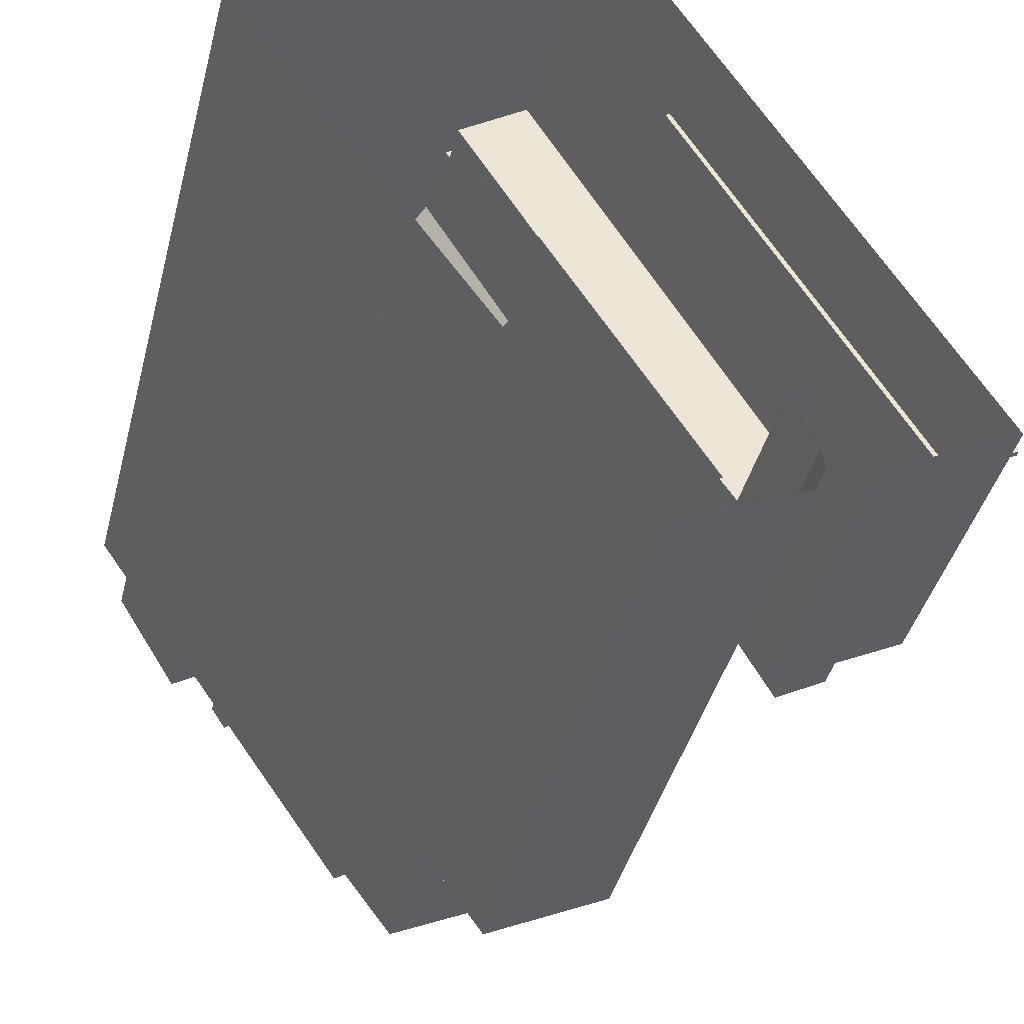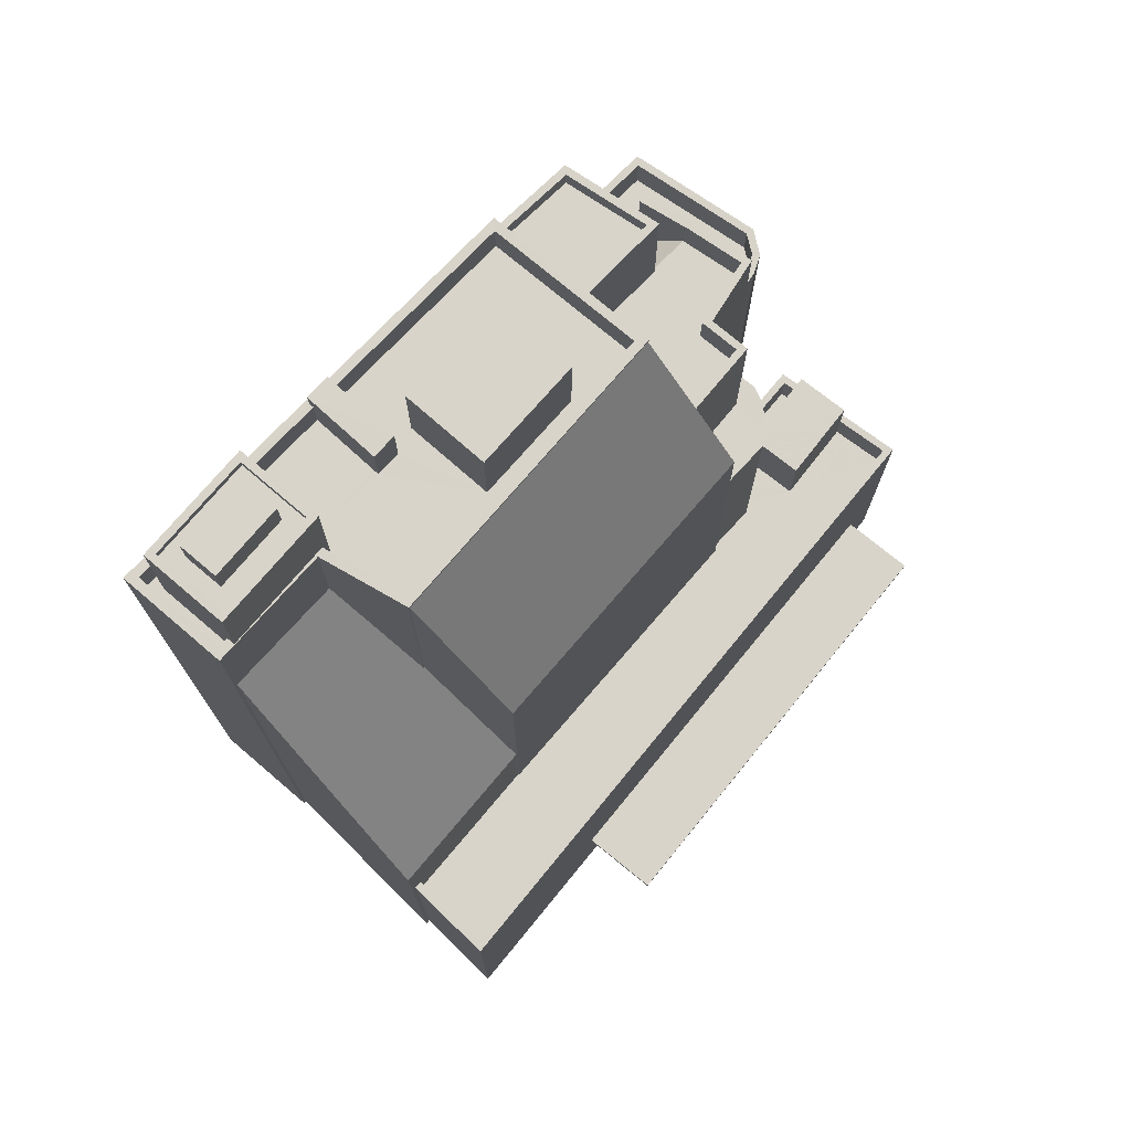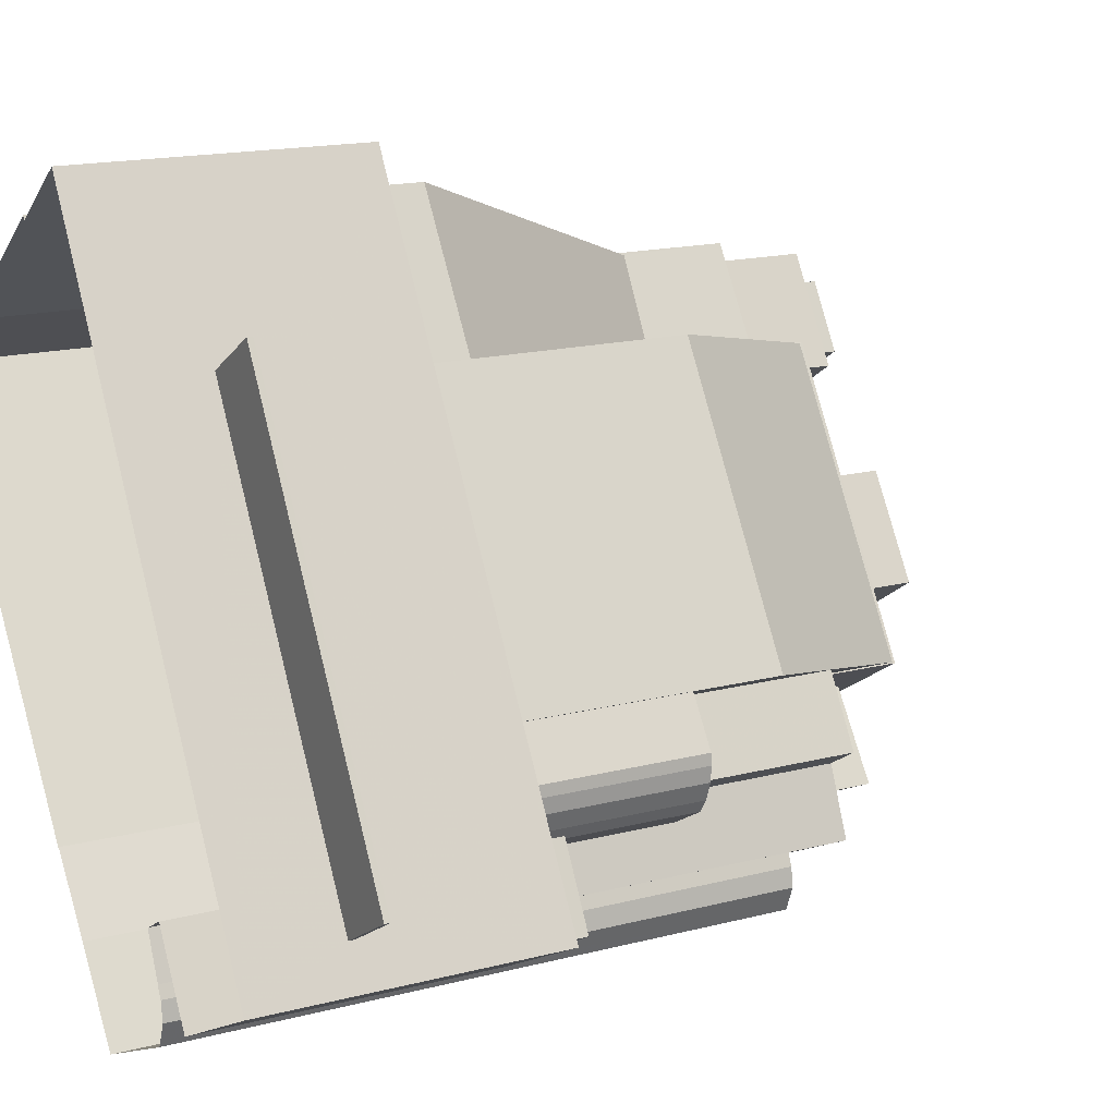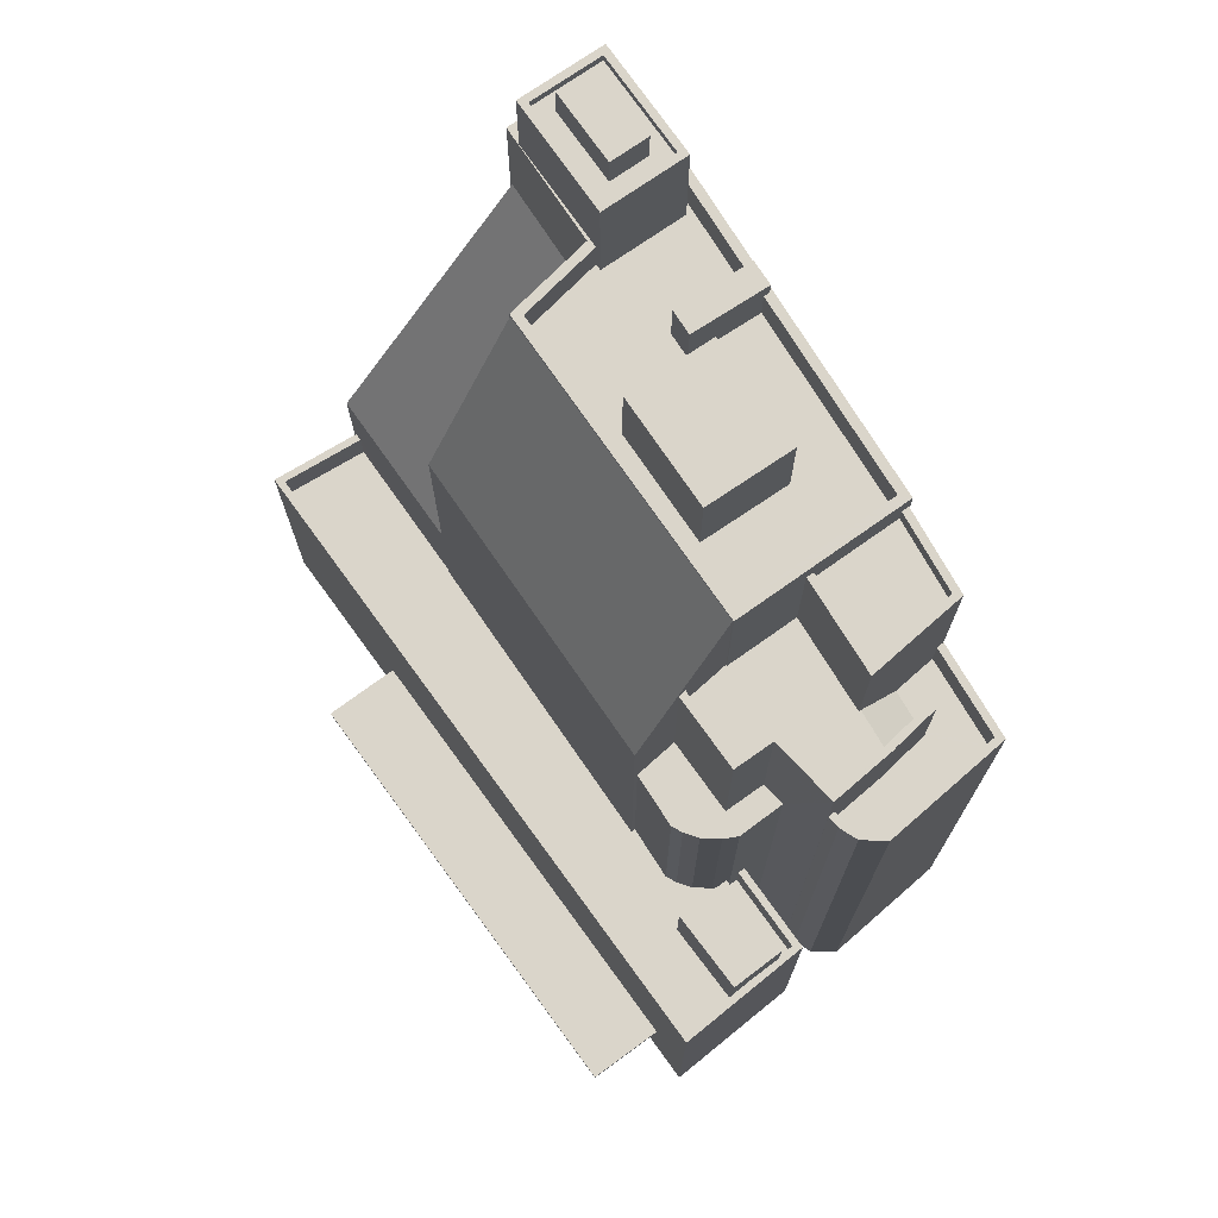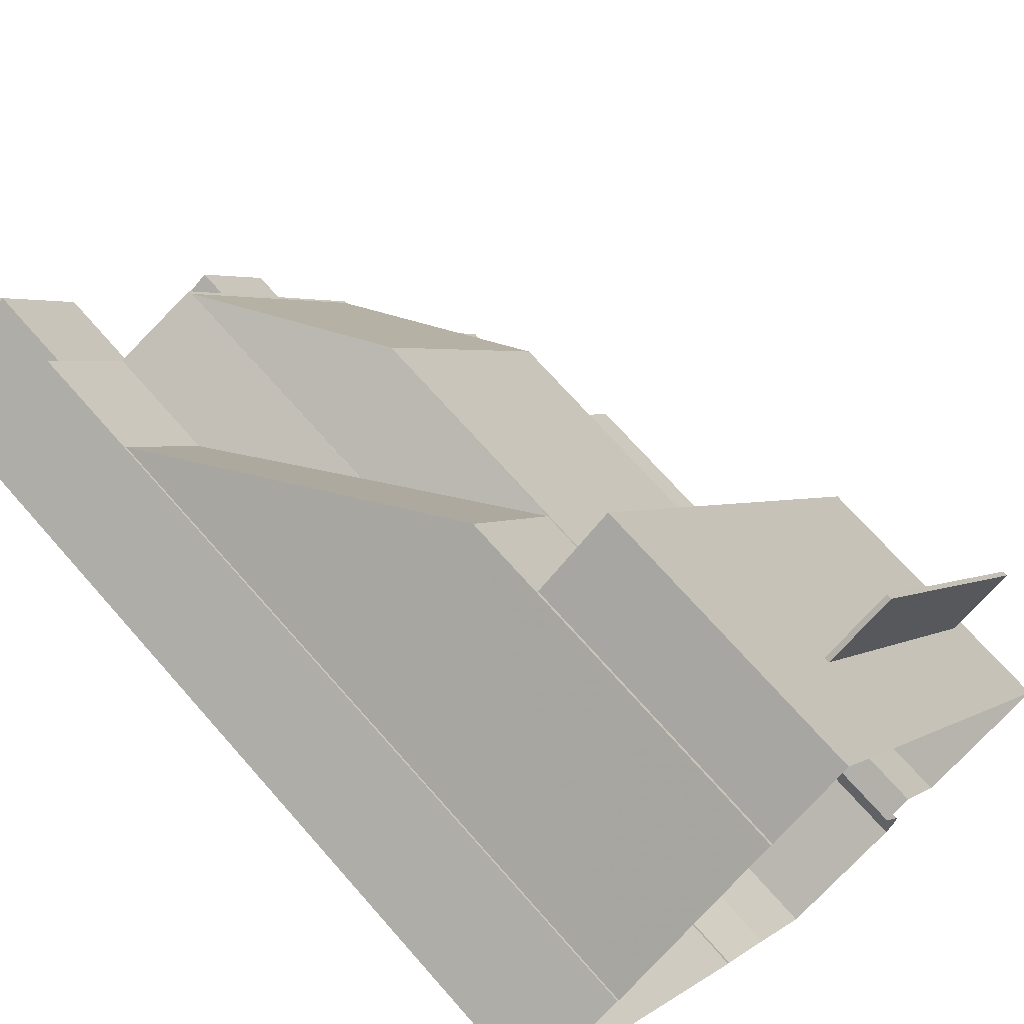
<metadata>
{"format":"obj","ext":"obj","renderer":"f3d","projection":"perspective","resolution":1024,"background":"white","views":[{"elev":-41.0,"azim":165.9,"up":"+Y"},{"elev":75.7,"azim":-171.3,"up":"+Z"},{"elev":16.2,"azim":-118.3,"up":"+Y"},{"elev":74.2,"azim":-66.6,"up":"+Z"},{"elev":70.2,"azim":138.7,"up":"+Y"}]}
</metadata>
<code>
v 1.255e+04 -1.552e+04 22.37
v 1.256e+04 -1.55e+04 22.37
v 1.256e+04 -1.552e+04 22.37
v 1.256e+04 -1.552e+04 22.37
v 1.256e+04 -1.552e+04 22.37
v 1.256e+04 -1.552e+04 22.37
v 1.256e+04 -1.552e+04 22.37
v 1.256e+04 -1.552e+04 22.37
v 1.256e+04 -1.552e+04 22.37
v 1.256e+04 -1.55e+04 22.37
v 1.256e+04 -1.55e+04 22.37
v 1.257e+04 -1.55e+04 22.37
v 1.256e+04 -1.552e+04 22.37
v 1.257e+04 -1.551e+04 22.37
v 1.256e+04 -1.552e+04 22.37
v 1.257e+04 -1.55e+04 22.37
v 1.256e+04 -1.552e+04 22.37
v 1.256e+04 -1.552e+04 22.37
v 1.256e+04 -1.552e+04 22.37
v 1.256e+04 -1.55e+04 24.97
v 1.255e+04 -1.551e+04 24.97
v 1.255e+04 -1.551e+04 24.97
v 1.256e+04 -1.55e+04 24.97
v 1.257e+04 -1.551e+04 43.66
v 1.257e+04 -1.551e+04 43.66
v 1.257e+04 -1.551e+04 43.66
v 1.257e+04 -1.551e+04 43.66
v 1.257e+04 -1.551e+04 42.21
v 1.257e+04 -1.551e+04 42.21
v 1.257e+04 -1.551e+04 42.21
v 1.257e+04 -1.551e+04 42.21
v 1.256e+04 -1.551e+04 42.21
v 1.257e+04 -1.551e+04 42.21
v 1.256e+04 -1.551e+04 42.21
v 1.256e+04 -1.551e+04 42.21
v 1.256e+04 -1.551e+04 42.21
v 1.256e+04 -1.551e+04 42.21
v 1.256e+04 -1.551e+04 42.21
v 1.257e+04 -1.551e+04 42.21
v 1.257e+04 -1.551e+04 42.21
v 1.257e+04 -1.551e+04 42.21
v 1.256e+04 -1.552e+04 42.21
v 1.257e+04 -1.551e+04 42.21
v 1.257e+04 -1.55e+04 42.21
v 1.257e+04 -1.55e+04 42.21
v 1.257e+04 -1.551e+04 42.21
v 1.257e+04 -1.551e+04 42.21
v 1.257e+04 -1.551e+04 42.21
v 1.257e+04 -1.551e+04 42.21
v 1.256e+04 -1.551e+04 43.21
v 1.256e+04 -1.551e+04 43.21
v 1.256e+04 -1.551e+04 43.21
v 1.256e+04 -1.551e+04 43.21
v 1.256e+04 -1.552e+04 43.21
v 1.257e+04 -1.551e+04 43.21
v 1.257e+04 -1.551e+04 43.21
v 1.257e+04 -1.551e+04 43.21
v 1.257e+04 -1.55e+04 43.21
v 1.257e+04 -1.55e+04 43.21
v 1.257e+04 -1.551e+04 43.21
v 1.257e+04 -1.551e+04 43.21
v 1.256e+04 -1.552e+04 43.21
v 1.257e+04 -1.551e+04 43.21
v 1.257e+04 -1.551e+04 43.21
v 1.257e+04 -1.551e+04 43.21
v 1.257e+04 -1.55e+04 43.21
v 1.257e+04 -1.55e+04 43.21
v 1.257e+04 -1.551e+04 46.24
v 1.257e+04 -1.551e+04 46.24
v 1.257e+04 -1.551e+04 46.24
v 1.257e+04 -1.551e+04 46.24
v 1.257e+04 -1.55e+04 45.24
v 1.257e+04 -1.551e+04 45.24
v 1.257e+04 -1.551e+04 45.24
v 1.257e+04 -1.551e+04 45.24
v 1.257e+04 -1.551e+04 45.24
v 1.257e+04 -1.551e+04 45.24
v 1.257e+04 -1.551e+04 45.24
v 1.257e+04 -1.551e+04 45.24
v 1.257e+04 -1.551e+04 45.24
v 1.257e+04 -1.551e+04 45.24
v 1.257e+04 -1.551e+04 45.49
v 1.257e+04 -1.551e+04 45.49
v 1.257e+04 -1.551e+04 45.49
v 1.257e+04 -1.551e+04 45.49
v 1.257e+04 -1.55e+04 45.49
v 1.257e+04 -1.551e+04 45.49
v 1.257e+04 -1.551e+04 45.49
v 1.257e+04 -1.55e+04 45.49
v 1.256e+04 -1.551e+04 44.74
v 1.256e+04 -1.551e+04 44.74
v 1.256e+04 -1.551e+04 44.74
v 1.257e+04 -1.551e+04 44.74
v 1.256e+04 -1.552e+04 35.78
v 1.256e+04 -1.552e+04 35.78
v 1.256e+04 -1.551e+04 35.78
v 1.256e+04 -1.551e+04 35.78
v 1.256e+04 -1.552e+04 35.78
v 1.256e+04 -1.551e+04 35.78
v 1.256e+04 -1.551e+04 35.78
v 1.256e+04 -1.551e+04 35.78
v 1.256e+04 -1.551e+04 35.78
v 1.256e+04 -1.551e+04 35.78
v 1.256e+04 -1.55e+04 38.21
v 1.256e+04 -1.551e+04 38.2
v 1.256e+04 -1.551e+04 43.14
v 1.256e+04 -1.551e+04 43.12
v 1.257e+04 -1.551e+04 40.08
v 1.257e+04 -1.55e+04 40.21
v 1.256e+04 -1.551e+04 36.43
v 1.256e+04 -1.551e+04 36.43
v 1.256e+04 -1.55e+04 32.31
v 1.256e+04 -1.55e+04 32.29
v 1.256e+04 -1.55e+04 29.12
v 1.256e+04 -1.55e+04 29.12
v 1.256e+04 -1.55e+04 29.12
v 1.256e+04 -1.55e+04 29.12
v 1.256e+04 -1.552e+04 29.12
v 1.256e+04 -1.552e+04 29.12
v 1.256e+04 -1.552e+04 29.12
v 1.255e+04 -1.552e+04 29.12
v 1.256e+04 -1.551e+04 29.12
v 1.256e+04 -1.551e+04 29.12
v 1.256e+04 -1.551e+04 29.12
v 1.256e+04 -1.552e+04 29.12
v 1.255e+04 -1.552e+04 29.12
v 1.256e+04 -1.551e+04 29.12
v 1.256e+04 -1.551e+04 29.12
v 1.256e+04 -1.552e+04 29.12
v 1.256e+04 -1.551e+04 29.12
v 1.256e+04 -1.551e+04 29.12
v 1.256e+04 -1.552e+04 29.12
v 1.256e+04 -1.55e+04 30.12
v 1.256e+04 -1.55e+04 30.12
v 1.256e+04 -1.55e+04 30.12
v 1.256e+04 -1.552e+04 30.12
v 1.256e+04 -1.552e+04 30.12
v 1.256e+04 -1.552e+04 30.12
v 1.256e+04 -1.55e+04 30.12
v 1.256e+04 -1.552e+04 30.12
v 1.256e+04 -1.552e+04 30.12
v 1.255e+04 -1.552e+04 30.12
v 1.255e+04 -1.552e+04 30.12
v 1.256e+04 -1.552e+04 30.12
v 1.256e+04 -1.552e+04 30.12
v 1.256e+04 -1.552e+04 31.27
v 1.255e+04 -1.552e+04 31.27
v 1.256e+04 -1.552e+04 31.27
v 1.256e+04 -1.551e+04 31.27
v 1.255e+04 -1.551e+04 25.12
v 1.256e+04 -1.55e+04 25.12
v 1.256e+04 -1.55e+04 25.12
v 1.255e+04 -1.551e+04 25.12
v 1.256e+04 -1.552e+04 39.37
v 1.256e+04 -1.552e+04 39.37
v 1.256e+04 -1.552e+04 39.37
v 1.256e+04 -1.552e+04 39.37
v 1.256e+04 -1.551e+04 39.37
v 1.256e+04 -1.552e+04 39.37
v 1.256e+04 -1.552e+04 39.37
v 1.256e+04 -1.551e+04 39.37
v 1.256e+04 -1.551e+04 39.37
v 1.256e+04 -1.551e+04 39.37
v 1.256e+04 -1.551e+04 39.37
v 1.256e+04 -1.551e+04 39.37
v 1.256e+04 -1.551e+04 40.37
v 1.256e+04 -1.551e+04 40.37
v 1.256e+04 -1.552e+04 40.37
v 1.256e+04 -1.552e+04 40.37
v 1.256e+04 -1.552e+04 40.37
v 1.256e+04 -1.551e+04 40.37
v 1.256e+04 -1.552e+04 40.37
v 1.256e+04 -1.551e+04 40.37
v 1.256e+04 -1.551e+04 40.37
v 1.256e+04 -1.552e+04 40.37
v 1.256e+04 -1.552e+04 40.37
v 1.256e+04 -1.552e+04 40.37
v 1.256e+04 -1.552e+04 40.37
v 1.256e+04 -1.552e+04 40.37
v 1.256e+04 -1.552e+04 40.37
v 1.256e+04 -1.552e+04 37.69
v 1.256e+04 -1.552e+04 39.37
v 1.256e+04 -1.552e+04 37.69
v 1.256e+04 -1.552e+04 37.69
v 1.256e+04 -1.552e+04 37.69
v 1.256e+04 -1.552e+04 37.69
v 1.256e+04 -1.552e+04 37.69
v 1.256e+04 -1.552e+04 37.69
v 1.256e+04 -1.552e+04 37.69
v 1.256e+04 -1.552e+04 37.69
v 1.256e+04 -1.552e+04 37.69
v 1.256e+04 -1.552e+04 37.69
v 1.256e+04 -1.552e+04 38.69
v 1.256e+04 -1.552e+04 38.69
v 1.256e+04 -1.552e+04 38.69
v 1.256e+04 -1.552e+04 38.69
v 1.256e+04 -1.552e+04 38.69
v 1.256e+04 -1.552e+04 38.69
v 1.256e+04 -1.552e+04 38.69
v 1.256e+04 -1.552e+04 38.69
v 1.256e+04 -1.552e+04 38.69
v 1.256e+04 -1.552e+04 38.69
v 1.256e+04 -1.552e+04 38.69
v 1.256e+04 -1.552e+04 38.69
v 1.256e+04 -1.552e+04 38.69
v 1.256e+04 -1.551e+04 42.66
v 1.256e+04 -1.552e+04 42.66
v 1.256e+04 -1.551e+04 42.66
v 1.256e+04 -1.552e+04 42.66
v 1.256e+04 -1.552e+04 42.66
v 1.256e+04 -1.552e+04 42.66
v 1.256e+04 -1.552e+04 42.66
v 1.256e+04 -1.552e+04 42.66
v 1.256e+04 -1.551e+04 42.16
v 1.256e+04 -1.552e+04 42.16
v 1.256e+04 -1.552e+04 42.16
v 1.256e+04 -1.552e+04 42.16
v 1.256e+04 -1.55e+04 24.97
v 1.256e+04 -1.55e+04 25.12
f 1 2 3
f 4 1 3
f 5 6 7
f 8 9 5
f 10 11 12
f 3 2 10
f 13 14 15
f 16 14 12
f 17 13 6
f 9 18 5
f 18 19 17
f 17 3 13
f 18 6 5
f 13 10 12
f 3 10 13
f 13 12 14
f 6 18 17
f 20 21 22
f 20 23 21
f 24 25 26
f 24 27 25
f 28 29 30
f 31 32 29
f 33 28 30
f 34 32 35
f 36 37 38
f 38 37 35
f 39 40 41
f 41 30 34
f 39 41 34
f 37 34 35
f 29 32 30
f 30 32 34
f 38 42 36
f 42 43 36
f 36 43 39
f 43 40 39
f 44 45 46
f 44 46 47
f 47 48 49
f 28 33 48
f 48 33 49
f 46 48 47
f 50 51 52
f 50 53 51
f 53 54 51
f 54 55 56
f 50 52 57
f 57 58 59
f 59 60 55
f 52 61 57
f 51 54 62
f 62 56 63
f 60 64 65
f 56 55 65
f 59 66 60
f 58 67 66
f 61 58 57
f 56 62 54
f 59 58 66
f 65 55 60
f 68 69 70
f 71 68 70
f 72 73 74
f 75 76 77
f 75 78 76
f 78 73 72
f 74 73 79
f 78 75 73
f 80 81 79
f 76 80 77
f 81 74 79
f 80 79 77
f 82 83 84
f 82 85 83
f 84 86 82
f 87 88 83
f 85 87 83
f 86 88 87
f 82 86 89
f 89 86 87
f 90 91 92
f 90 93 91
f 94 95 96
f 97 94 96
f 95 98 96
f 97 96 99
f 99 96 100
f 101 102 103
f 102 96 103
f 100 96 102
f 104 105 106
f 107 104 106
f 108 109 110
f 111 110 112
f 112 110 113
f 110 109 113
f 114 115 116
f 117 114 116
f 118 119 120
f 115 121 122
f 123 122 124
f 125 126 121
f 124 127 128
f 116 115 122
f 129 120 119
f 128 127 130
f 130 127 131
f 131 127 119
f 132 131 119
f 118 132 119
f 126 127 121
f 127 122 121
f 122 127 124
f 133 134 135
f 136 137 138
f 134 139 135
f 137 140 138
f 136 141 142
f 135 139 142
f 143 135 142
f 141 143 142
f 136 144 141
f 144 138 145
f 136 138 144
f 146 147 148
f 146 149 147
f 150 151 152
f 153 150 152
f 154 155 156
f 157 154 158
f 159 160 155
f 161 162 163
f 157 158 161
f 164 165 163
f 165 157 163
f 157 159 154
f 154 159 155
f 157 161 163
f 166 167 168
f 168 169 170
f 167 166 171
f 169 172 170
f 173 171 174
f 175 176 177
f 178 179 177
f 172 179 170
f 166 168 180
f 171 166 174
f 168 170 180
f 176 178 177
f 170 179 178
f 181 156 182
f 181 183 156
f 183 181 184
f 184 181 185
f 186 185 187
f 188 189 187
f 190 186 187
f 189 190 187
f 191 192 187
f 181 191 185
f 185 191 187
f 193 194 195
f 196 194 193
f 195 197 198
f 199 200 201
f 202 203 200
f 197 204 205
f 199 205 204
f 204 202 199
f 193 195 198
f 197 205 198
f 202 200 199
f 206 207 208
f 209 210 211
f 209 212 210
f 213 207 206
f 212 207 213
f 212 209 207
f 214 215 216
f 217 214 216
f 24 26 30
f 41 24 30
f 25 64 26
f 30 26 33
f 25 65 64
f 33 64 49
f 26 64 33
f 65 25 27
f 56 65 27
f 56 27 63
f 27 24 63
f 43 63 40
f 24 41 40
f 63 24 40
f 35 51 38
f 38 62 42
f 38 51 62
f 32 51 35
f 32 52 51
f 31 52 32
f 31 61 52
f 67 44 66
f 67 45 44
f 66 44 47
f 60 66 47
f 43 42 62
f 63 43 62
f 64 60 47
f 49 64 47
f 108 57 109
f 12 109 16
f 16 109 59
f 109 57 59
f 59 55 14
f 16 59 14
f 54 14 55
f 54 15 14
f 13 15 210
f 158 206 161
f 161 206 53
f 15 54 210
f 208 54 53
f 214 217 211
f 211 210 54
f 214 211 208
f 208 53 206
f 208 211 54
f 162 161 106
f 111 107 110
f 161 53 106
f 110 107 50
f 106 53 50
f 107 106 50
f 108 50 57
f 108 110 50
f 77 70 69
f 75 77 69
f 73 75 69
f 68 73 69
f 79 73 68
f 71 79 68
f 77 79 71
f 70 77 71
f 72 74 89
f 74 81 82
f 74 82 89
f 82 81 80
f 85 82 80
f 80 76 85
f 76 78 87
f 85 76 87
f 89 87 78
f 72 89 78
f 46 84 83
f 48 46 83
f 48 83 28
f 83 88 28
f 88 29 28
f 31 29 61
f 29 88 61
f 61 86 58
f 61 88 86
f 46 67 84
f 84 67 86
f 46 45 67
f 86 67 58
f 92 37 36
f 90 92 36
f 92 91 34
f 37 92 34
f 39 91 93
f 39 34 91
f 39 90 36
f 39 93 90
f 3 17 137
f 17 95 137
f 118 140 132
f 132 140 94
f 137 95 94
f 140 137 94
f 94 97 131
f 132 94 131
f 131 99 130
f 131 97 99
f 99 100 128
f 130 99 128
f 128 102 124
f 128 100 102
f 102 101 123
f 124 102 123
f 123 101 122
f 101 105 122
f 105 171 106
f 173 162 106
f 101 103 105
f 173 163 162
f 103 171 105
f 171 173 106
f 105 104 116
f 122 105 116
f 117 116 112
f 116 104 112
f 112 104 111
f 104 107 111
f 134 11 10
f 11 134 113
f 117 112 133
f 114 117 133
f 112 113 133
f 133 113 134
f 12 11 113
f 109 12 113
f 218 10 2
f 139 134 219
f 218 219 10
f 219 134 10
f 142 139 151
f 142 150 1
f 23 2 1
f 139 219 151
f 23 218 2
f 21 23 1
f 150 21 1
f 142 151 150
f 4 142 1
f 4 136 142
f 136 4 3
f 137 136 3
f 218 151 219
f 218 23 151
f 118 138 140
f 118 120 138
f 141 121 143
f 141 125 121
f 145 138 120
f 129 145 120
f 115 143 121
f 115 135 143
f 135 115 114
f 133 135 114
f 126 141 147
f 147 141 148
f 126 125 141
f 148 141 144
f 127 126 147
f 149 127 147
f 119 127 149
f 146 119 149
f 129 119 145
f 144 145 148
f 148 145 146
f 145 119 146
f 150 153 22
f 21 150 22
f 22 153 152
f 20 22 152
f 151 20 152
f 151 23 20
f 18 194 19
f 19 194 169
f 169 196 172
f 196 188 187
f 196 187 172
f 194 196 169
f 17 19 95
f 98 95 168
f 168 95 169
f 95 19 169
f 182 156 155
f 179 172 187
f 192 179 187
f 98 167 96
f 98 168 167
f 167 171 103
f 96 167 103
f 170 178 160
f 159 170 160
f 170 159 157
f 180 170 157
f 166 157 165
f 166 180 157
f 166 165 164
f 174 166 164
f 163 174 164
f 163 173 174
f 182 175 181
f 176 175 155
f 175 182 155
f 175 177 191
f 181 175 191
f 191 179 192
f 191 177 179
f 178 176 155
f 160 178 155
f 201 184 185
f 199 201 185
f 205 185 186
f 205 199 185
f 198 186 190
f 198 205 186
f 193 190 189
f 193 198 190
f 188 193 189
f 188 196 193
f 6 202 7
f 6 203 202
f 7 204 5
f 7 202 204
f 204 197 8
f 5 204 8
f 197 195 9
f 8 197 9
f 195 194 18
f 9 195 18
f 212 203 210
f 210 203 13
f 212 200 203
f 13 203 6
f 200 212 201
f 183 184 201
f 156 212 213
f 183 201 156
f 156 213 154
f 201 212 156
f 158 154 213
f 206 158 213
f 211 216 209
f 211 217 216
f 207 216 215
f 207 209 216
f 214 207 215
f 214 208 207

</code>
